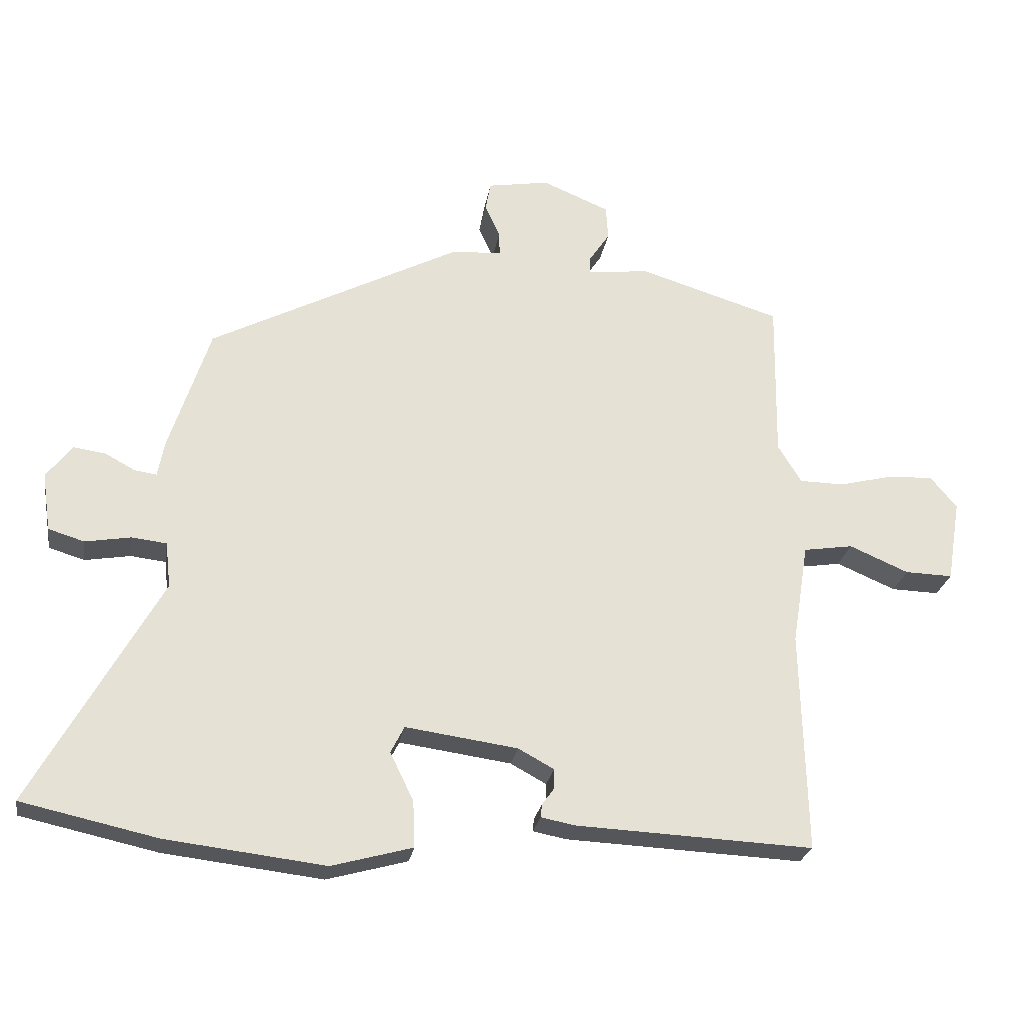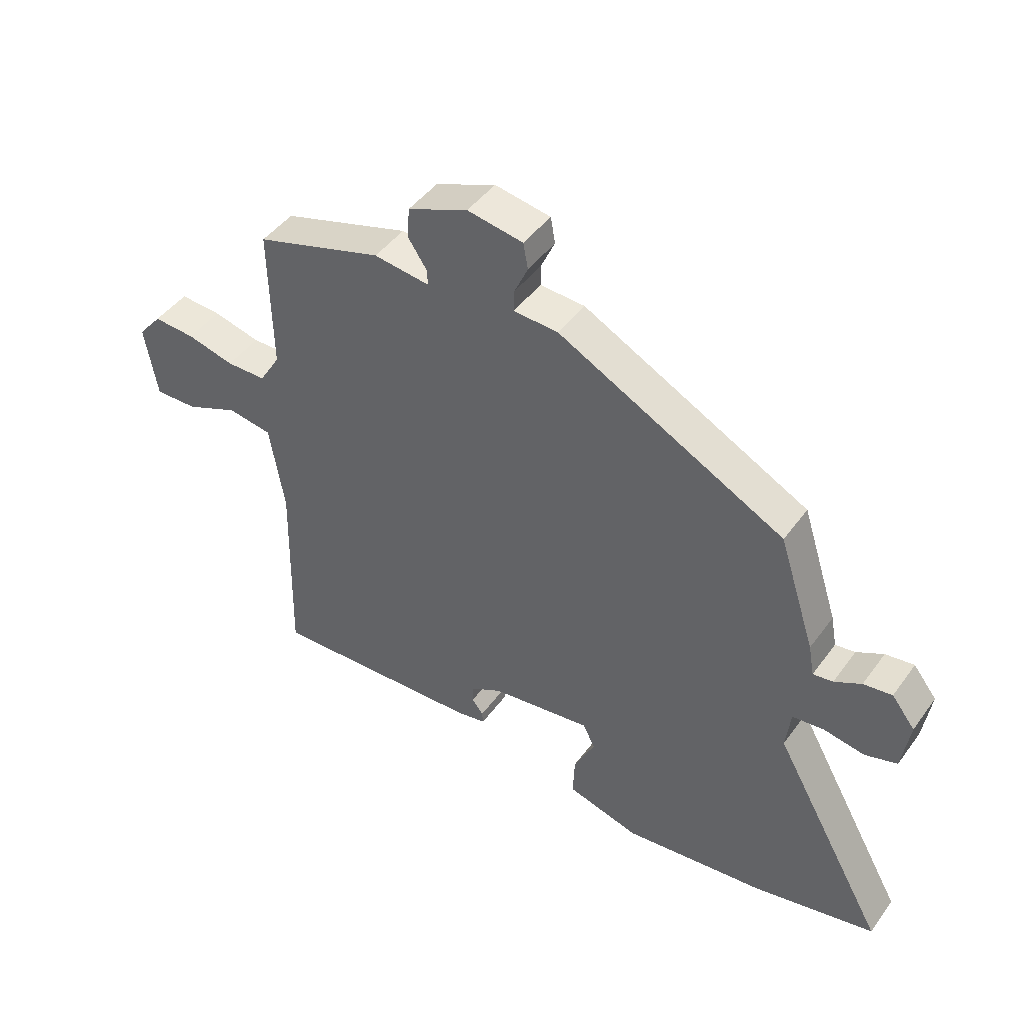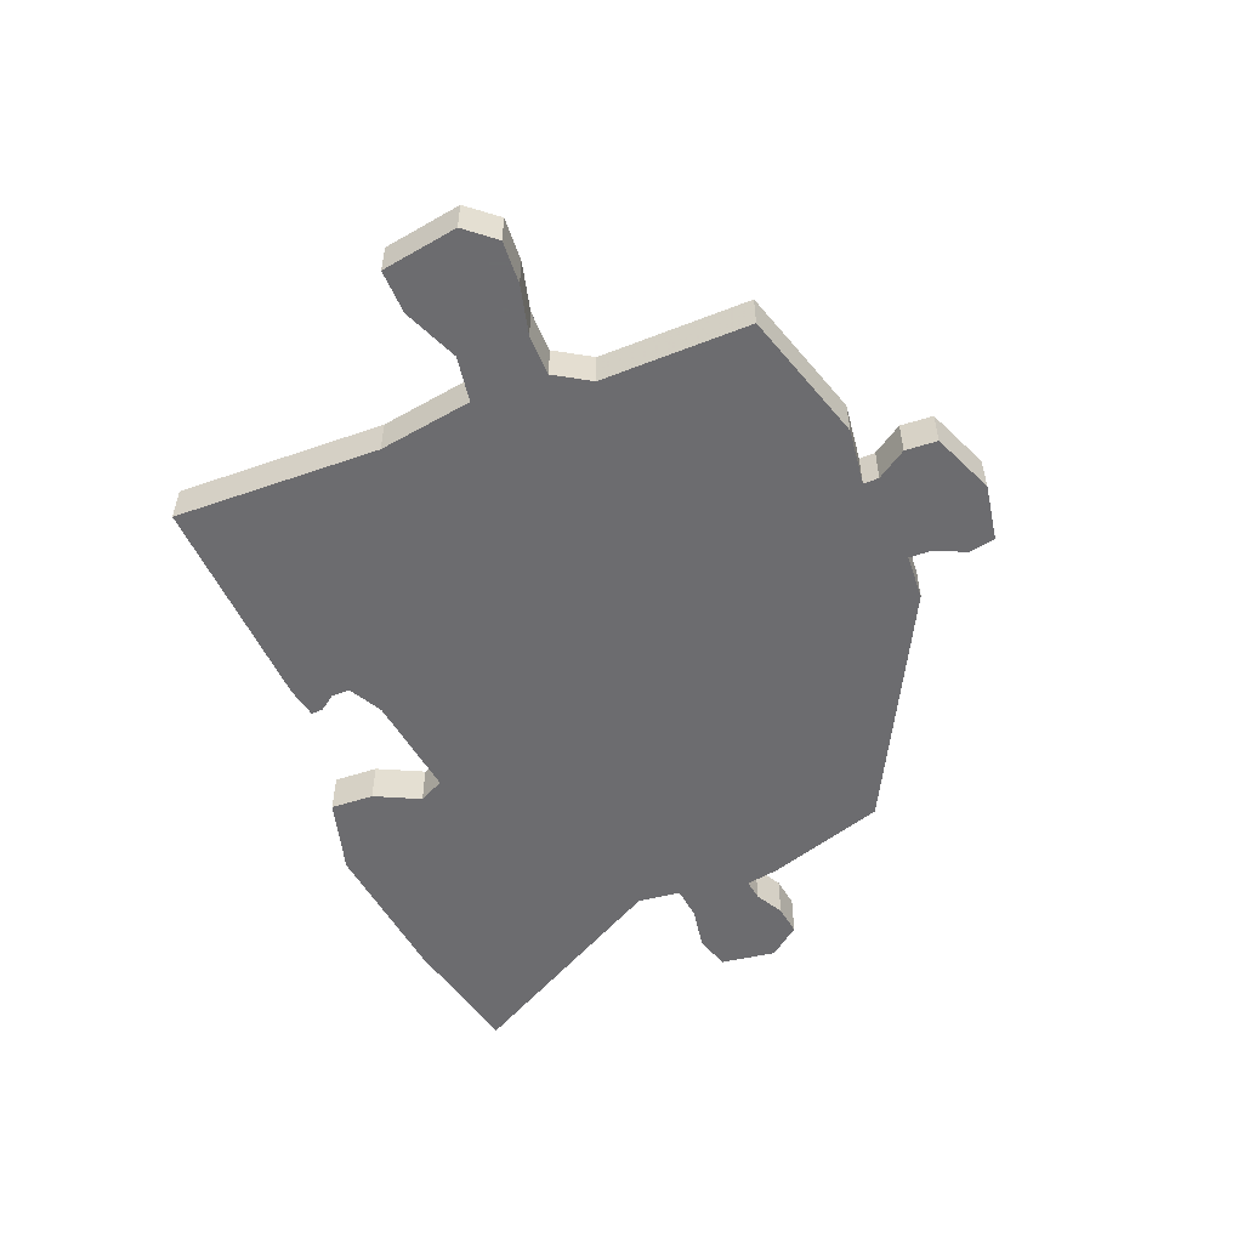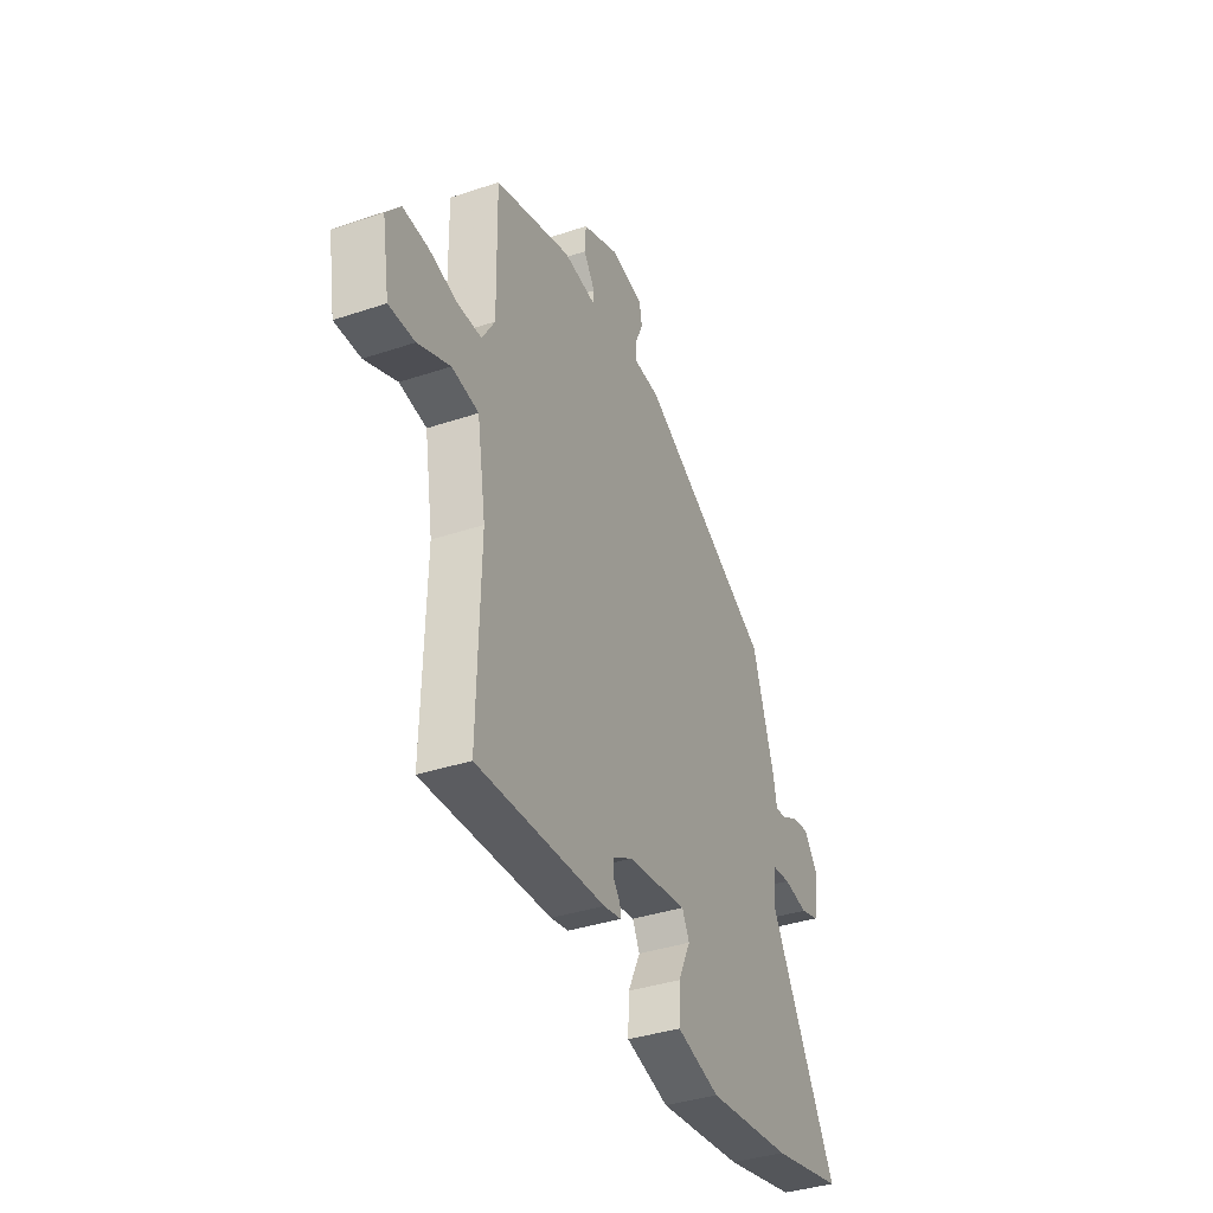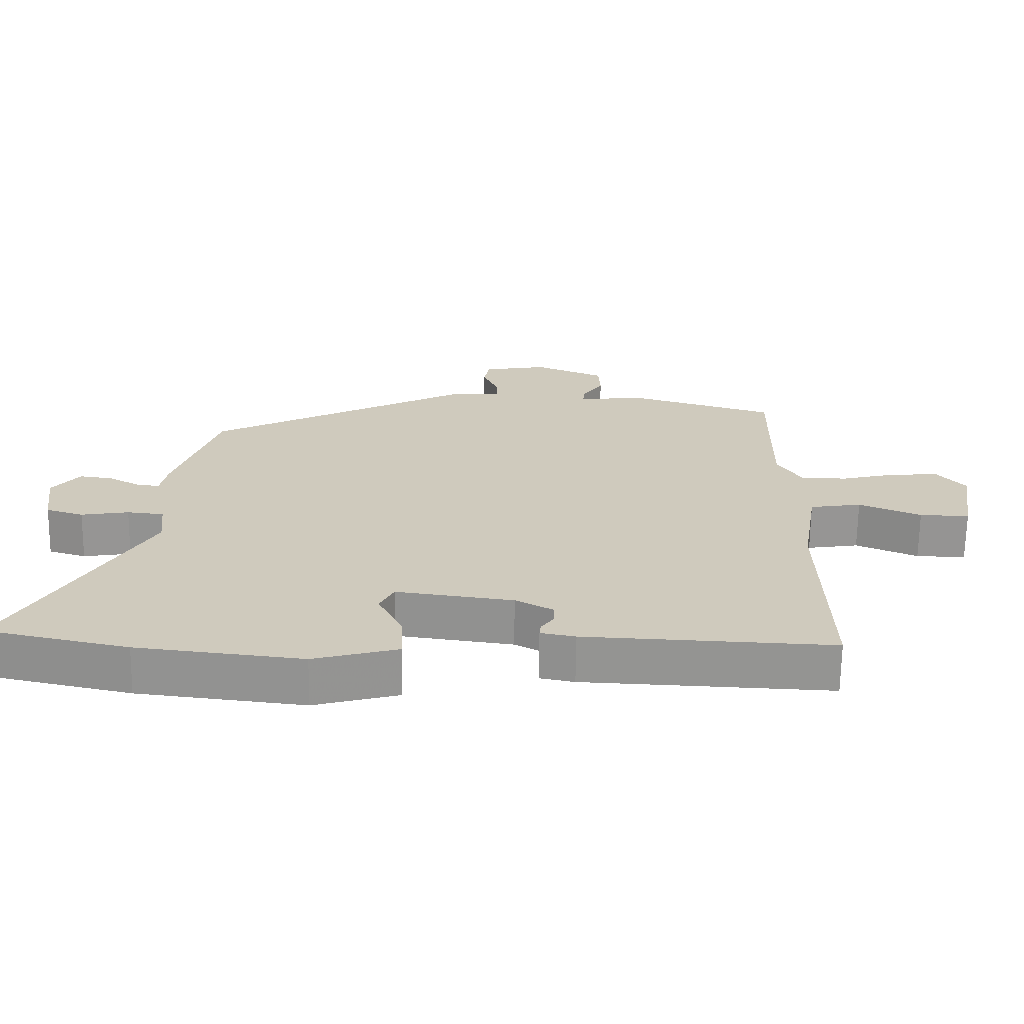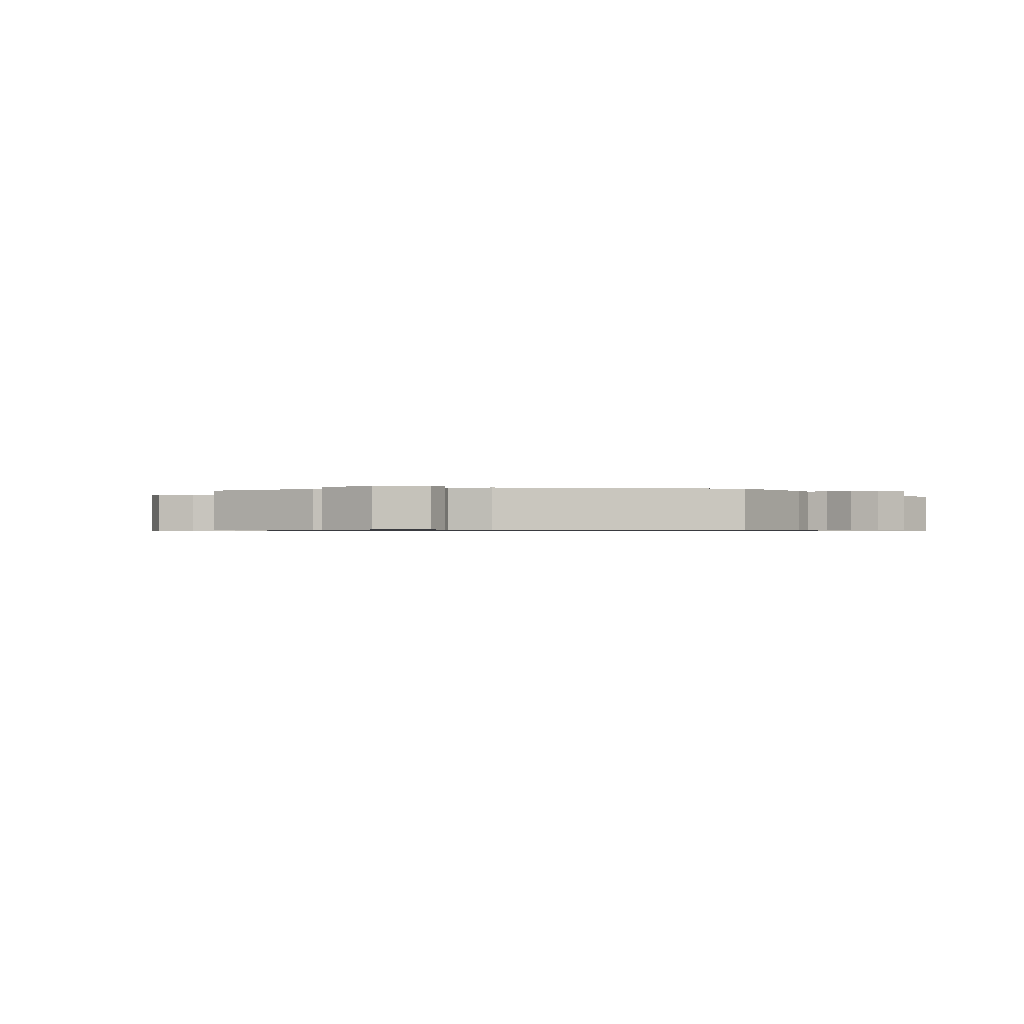
<metadata>
{"format":"obj","ext":"obj","renderer":"f3d","projection":"perspective","resolution":1024,"background":"white","views":[{"elev":-25.3,"azim":170.7,"up":"+Z"},{"elev":45.5,"azim":33.9,"up":"+Z"},{"elev":-53.8,"azim":-68.2,"up":"+Y"},{"elev":-37.4,"azim":-66.7,"up":"+Z"},{"elev":-67.3,"azim":179.2,"up":"+Z"},{"elev":-0.7,"azim":16.8,"up":"+Y"}]}
</metadata>
<code>
v 0.685 0.07 -0.459
v 0.476 0.07 -0.505
v 0.232 0.07 -0.534
v 0.108 0.07 -0.5
v 0.111 0.07 -0.429
v 0.147 0.07 -0.355
v 0.126 0.07 -0.314
v -0.046 0.07 -0.338
v -0.101 0.07 -0.368
v -0.101 0.07 -0.398
v -0.082 0.07 -0.424
v -0.08 0.07 -0.444
v -0.131 0.07 -0.454
v -0.496 0.07 -0.471
v -0.488 0.07 -0.131
v -0.513 0.07 0.024
v -0.589 0.07 0.036
v -0.68 0.07 -0.003
v -0.753 0.07 -0.005
v -0.774 0.07 0.121
v -0.733 0.07 0.17
v -0.662 0.07 0.166
v -0.581 0.07 0.146
v -0.513 0.07 0.147
v -0.477 0.07 0.206
v -0.481 0.07 0.452
v -0.263 0.07 0.519
v -0.168 0.07 0.507
v -0.169 0.07 0.533
v -0.201 0.07 0.581
v -0.198 0.07 0.634
v -0.095 0.07 0.677
v 0 0.07 0.661
v 0.008 0.07 0.617
v -0.015 0.07 0.566
v -0.016 0.07 0.529
v 0.06 0.07 0.525
v 0.447 0.07 0.324
v 0.51 0.07 0.13
v 0.52 0.07 0.076
v 0.554 0.07 0.081
v 0.6 0.07 0.106
v 0.649 0.07 0.113
v 0.689 0.07 0.062
v 0.676 0.07 -0.028
v 0.621 0.07 -0.045
v 0.551 0.07 -0.033
v 0.497 0.07 -0.039
v 0.489 0.07 -0.109
v 0.685 0 -0.459
v 0.476 0 -0.505
v 0.232 0 -0.534
v 0.108 0 -0.5
v 0.111 0 -0.429
v 0.147 0 -0.355
v 0.126 0 -0.314
v -0.046 0 -0.338
v -0.101 0 -0.368
v -0.101 0 -0.398
v -0.082 0 -0.424
v -0.08 0 -0.444
v -0.131 0 -0.454
v -0.496 0 -0.471
v -0.488 0 -0.131
v -0.513 0 0.024
v -0.589 0 0.036
v -0.68 0 -0.003
v -0.753 0 -0.005
v -0.774 0 0.121
v -0.733 0 0.17
v -0.662 0 0.166
v -0.581 0 0.146
v -0.513 0 0.147
v -0.477 0 0.206
v -0.481 0 0.452
v -0.263 0 0.519
v -0.168 0 0.507
v -0.169 0 0.533
v -0.201 0 0.581
v -0.198 0 0.634
v -0.095 0 0.677
v 0 0 0.661
v 0.008 0 0.617
v -0.015 0 0.566
v -0.016 0 0.529
v 0.06 0 0.525
v 0.447 0 0.324
v 0.51 0 0.13
v 0.52 0 0.076
v 0.554 0 0.081
v 0.6 0 0.106
v 0.649 0 0.113
v 0.689 0 0.062
v 0.676 0 -0.028
v 0.621 0 -0.045
v 0.551 0 -0.033
v 0.497 0 -0.039
v 0.489 0 -0.109
f 44 45 46 47
f 44 47 48
f 41 42 43 44
f 40 41 44 48
f 39 40 48
f 36 37 38 39
f 36 39 48 49
f 32 33 34 35
f 32 35 36
f 29 30 31 32
f 28 29 32 36
f 25 26 27 28
f 24 25 28 36
f 20 21 22 23
f 20 23 24
f 17 18 19 20
f 16 17 20 24
f 15 16 24 36
f 10 11 12 13
f 9 10 13 14
f 8 9 14 15
f 3 4 5 6
f 1 2 3 6
f 1 6 7
f 49 1 7
f 15 36 49
f 7 8 15 49
f 96 95 94 93
f 97 96 93
f 93 92 91 90
f 97 93 90 89
f 97 89 88
f 88 87 86 85
f 98 97 88 85
f 84 83 82 81
f 85 84 81
f 81 80 79 78
f 85 81 78 77
f 77 76 75 74
f 85 77 74 73
f 72 71 70 69
f 73 72 69
f 69 68 67 66
f 73 69 66 65
f 85 73 65 64
f 62 61 60 59
f 63 62 59 58
f 64 63 58 57
f 55 54 53 52
f 55 52 51 50
f 56 55 50
f 56 50 98
f 98 85 64
f 98 64 57 56
f 1 50 51 2
f 2 51 52 3
f 3 52 53 4
f 4 53 54 5
f 5 54 55 6
f 6 55 56 7
f 7 56 57 8
f 8 57 58 9
f 9 58 59 10
f 10 59 60 11
f 11 60 61 12
f 12 61 62 13
f 13 62 63 14
f 14 63 64 15
f 15 64 65 16
f 16 65 66 17
f 17 66 67 18
f 18 67 68 19
f 19 68 69 20
f 20 69 70 21
f 21 70 71 22
f 22 71 72 23
f 23 72 73 24
f 24 73 74 25
f 25 74 75 26
f 26 75 76 27
f 27 76 77 28
f 28 77 78 29
f 29 78 79 30
f 30 79 80 31
f 31 80 81 32
f 32 81 82 33
f 33 82 83 34
f 34 83 84 35
f 35 84 85 36
f 36 85 86 37
f 37 86 87 38
f 38 87 88 39
f 39 88 89 40
f 40 89 90 41
f 41 90 91 42
f 42 91 92 43
f 43 92 93 44
f 44 93 94 45
f 45 94 95 46
f 46 95 96 47
f 47 96 97 48
f 48 97 98 49
f 49 98 50 1

</code>
